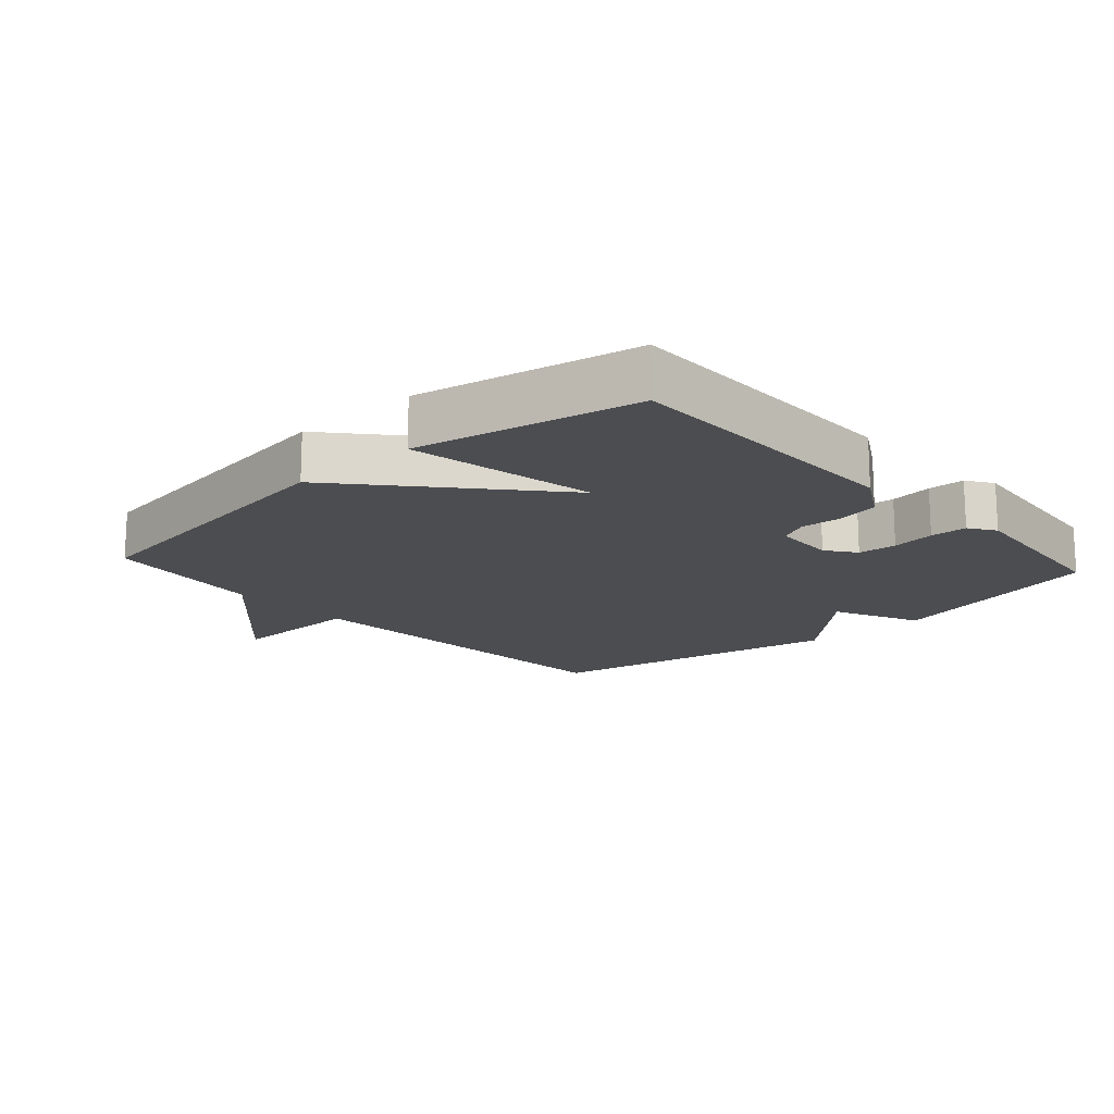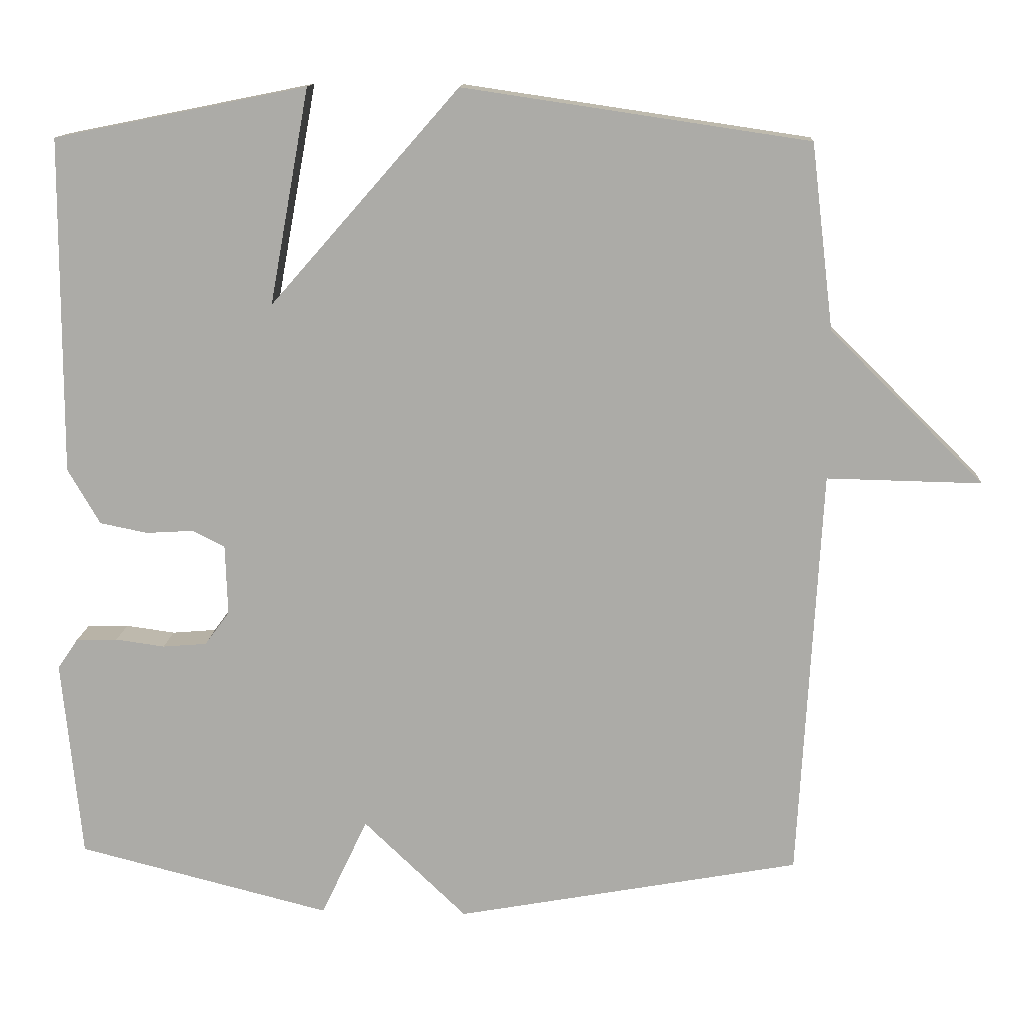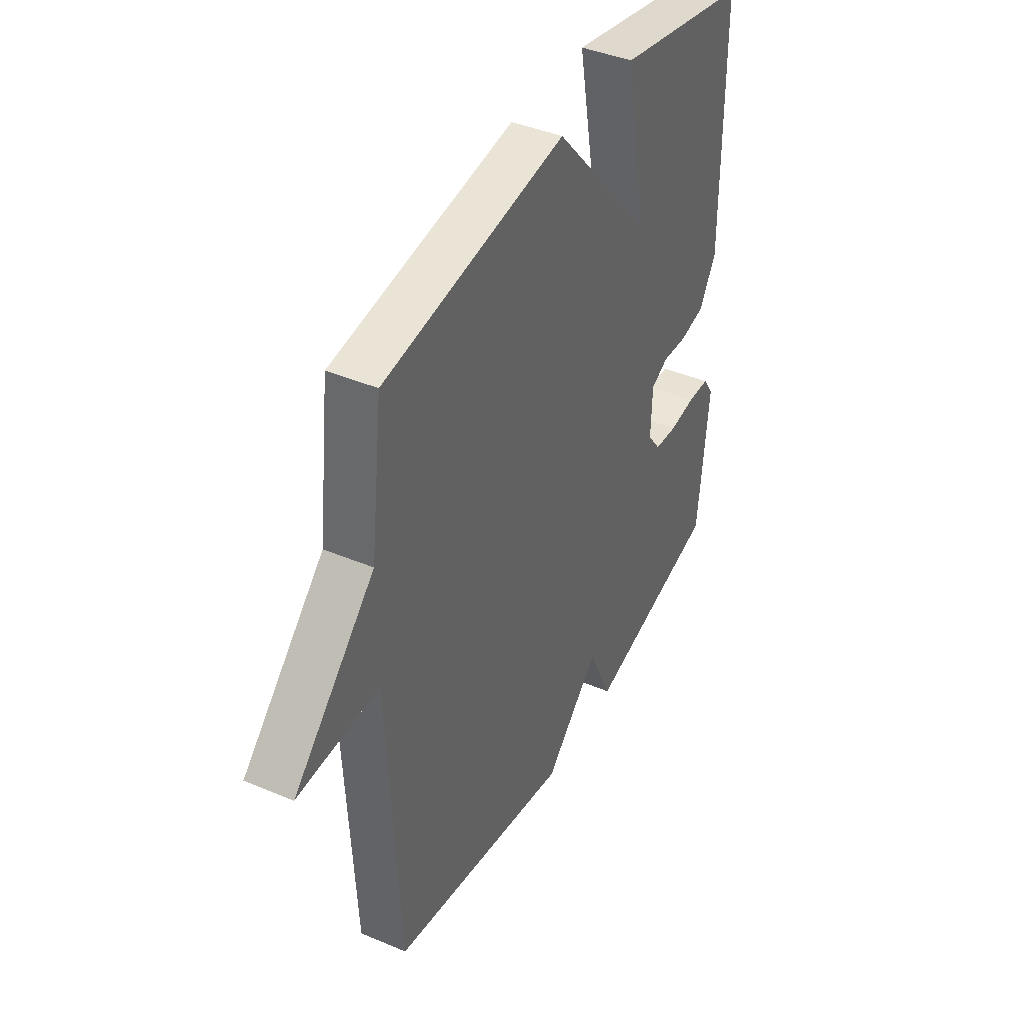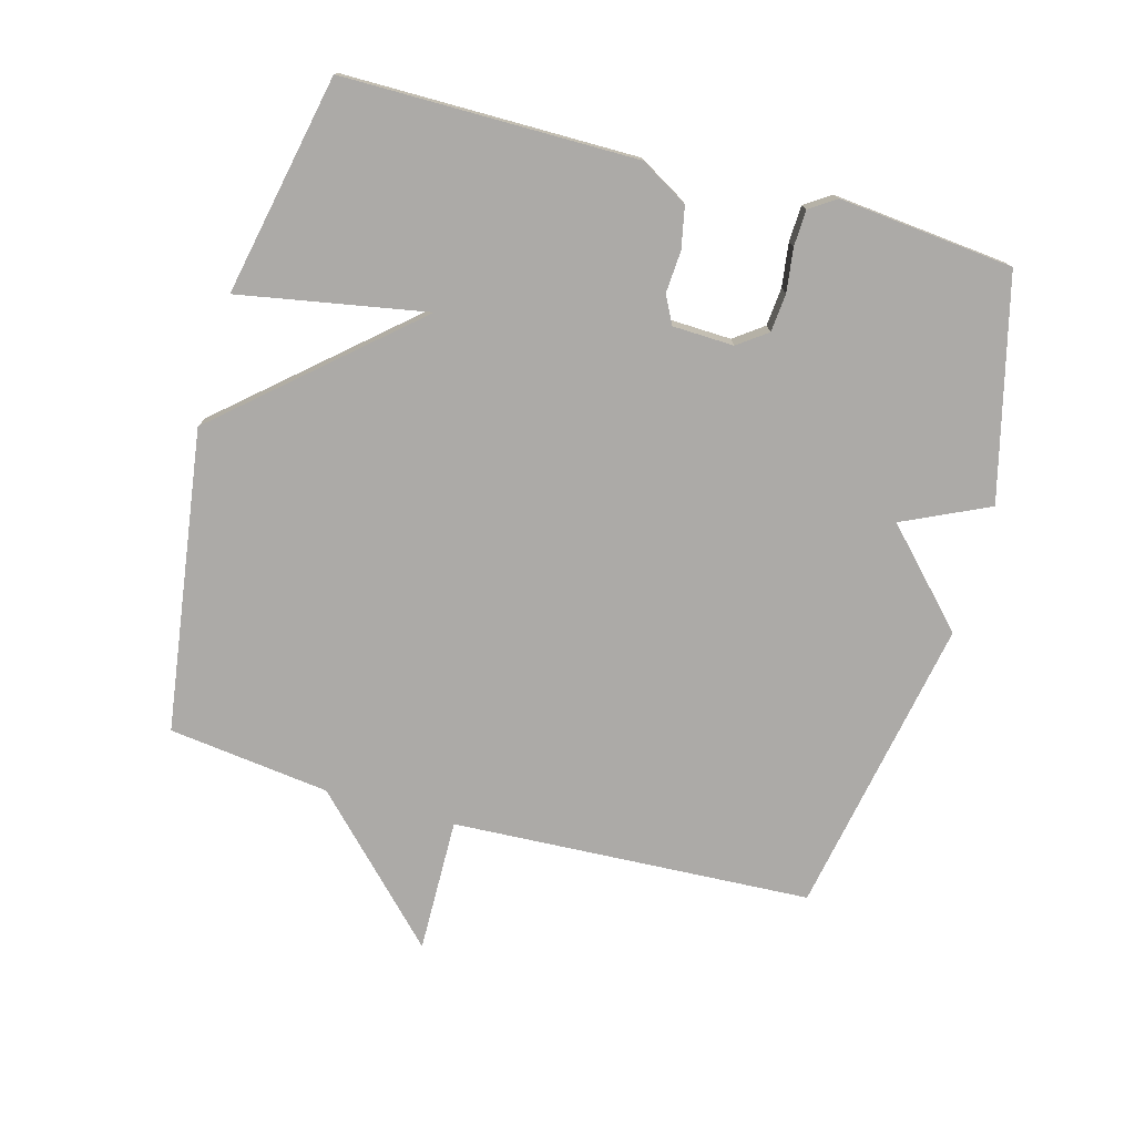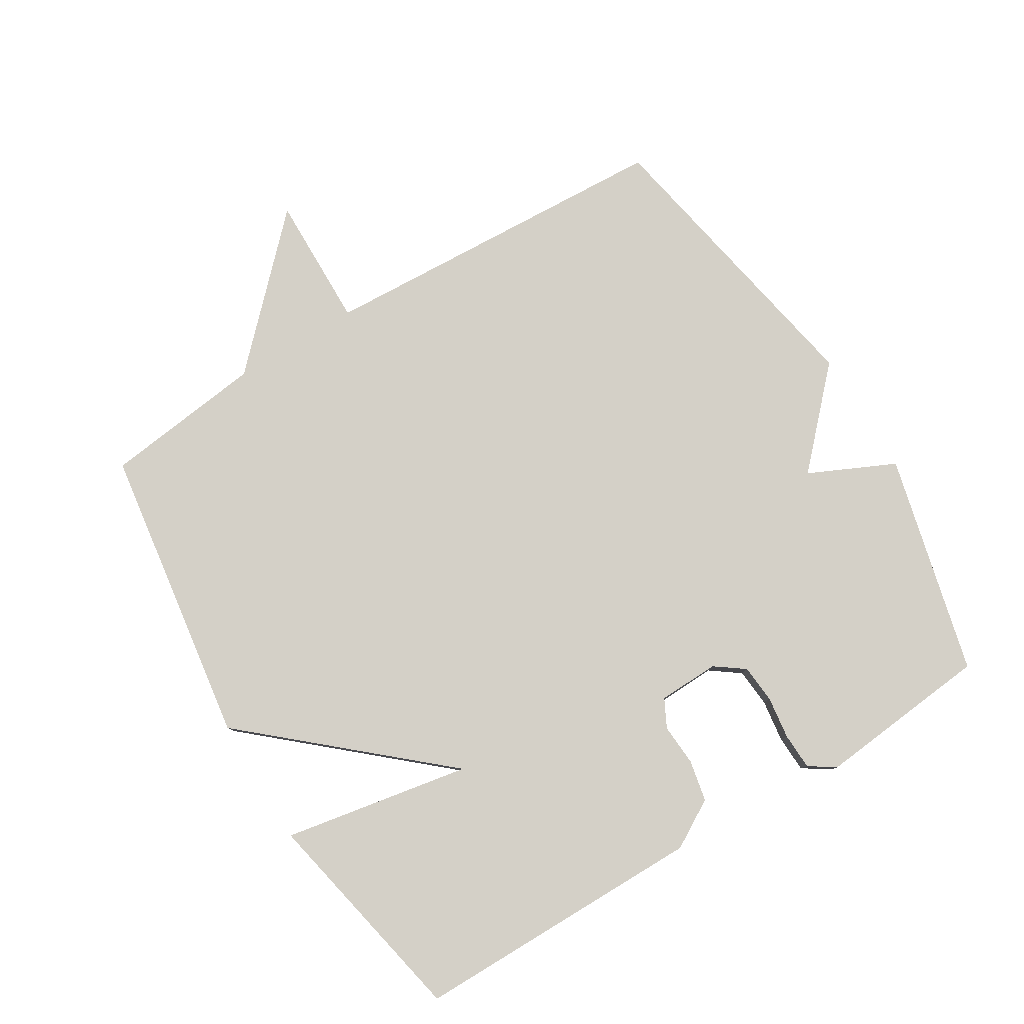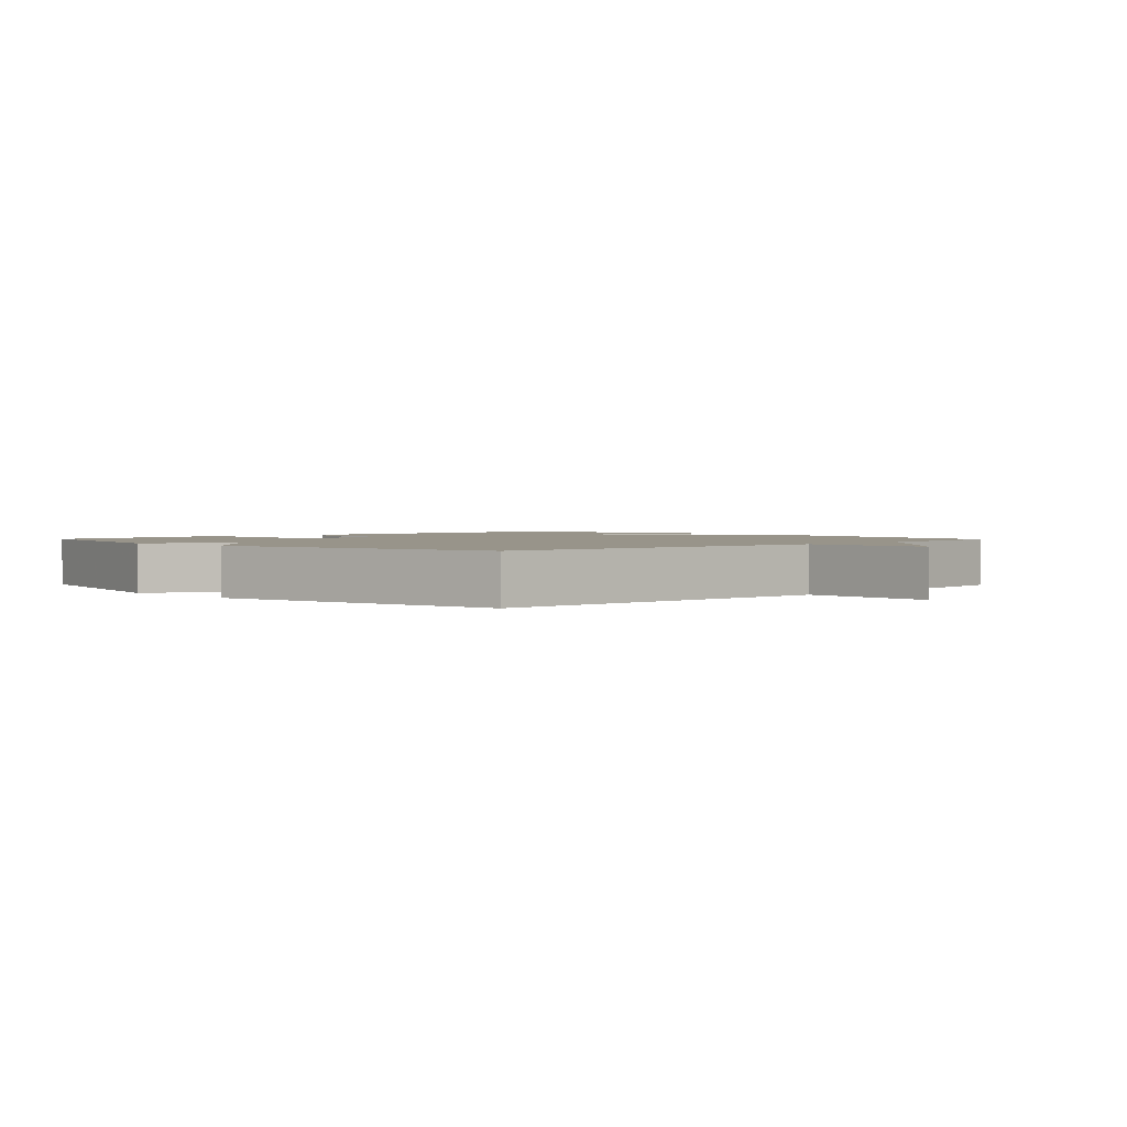
<metadata>
{"format":"obj","ext":"obj","renderer":"f3d","projection":"perspective","resolution":1024,"background":"white","views":[{"elev":-16.1,"azim":41.9,"up":"+Y"},{"elev":13.2,"azim":-176.5,"up":"+Z"},{"elev":41.4,"azim":-62.9,"up":"+Z"},{"elev":-76.1,"azim":74.4,"up":"+Y"},{"elev":79.9,"azim":58.5,"up":"+Y"},{"elev":1.8,"azim":-134.2,"up":"+Y"}]}
</metadata>
<code>
v -0.5 0.07 -0.5
v -0.53 0.07 0.052
v -0.736 0.07 0.048
v -0.53 0.07 0.252
v -0.5 0.07 0.5
v -0.038 0.07 0.568
v 0.215 0.07 0.28
v 0.162 0.07 0.568
v 0.5 0.07 0.5
v 0.502 0.07 0.05
v 0.459 0.07 -0.024
v 0.395 0.07 -0.037
v 0.331 0.07 -0.033
v 0.288 0.07 -0.055
v 0.285 0.07 -0.149
v 0.318 0.07 -0.194
v 0.377 0.07 -0.199
v 0.443 0.07 -0.19
v 0.499 0.07 -0.192
v 0.526 0.07 -0.232
v 0.5 0.07 -0.5
v 0.161 0.07 -0.585
v 0.099 0.07 -0.453
v -0.039 0.07 -0.585
v -0.5 0 -0.5
v -0.53 0 0.052
v -0.736 0 0.048
v -0.53 0 0.252
v -0.5 0 0.5
v -0.038 0 0.568
v 0.215 0 0.28
v 0.162 0 0.568
v 0.5 0 0.5
v 0.502 0 0.05
v 0.459 0 -0.024
v 0.395 0 -0.037
v 0.331 0 -0.033
v 0.288 0 -0.055
v 0.285 0 -0.149
v 0.318 0 -0.194
v 0.377 0 -0.199
v 0.443 0 -0.19
v 0.499 0 -0.192
v 0.526 0 -0.232
v 0.5 0 -0.5
v 0.161 0 -0.585
v 0.099 0 -0.453
v -0.039 0 -0.585
f 23 24 1 2
f 21 22 23
f 20 21 23
f 19 20 23
f 18 19 23
f 17 18 23
f 16 17 23
f 15 16 23 2
f 14 15 2
f 13 14 2
f 11 12 13
f 10 11 13
f 9 10 13
f 8 9 13
f 7 8 13
f 7 13 2
f 6 7 2
f 5 6 2
f 4 5 2
f 2 3 4
f 26 25 48 47
f 47 46 45
f 47 45 44
f 47 44 43
f 47 43 42
f 47 42 41
f 47 41 40
f 26 47 40 39
f 26 39 38
f 26 38 37
f 37 36 35
f 37 35 34
f 37 34 33
f 37 33 32
f 37 32 31
f 26 37 31
f 26 31 30
f 26 30 29
f 26 29 28
f 28 27 26
f 1 25 26 2
f 2 26 27 3
f 3 27 28 4
f 4 28 29 5
f 5 29 30 6
f 6 30 31 7
f 7 31 32 8
f 8 32 33 9
f 9 33 34 10
f 10 34 35 11
f 11 35 36 12
f 12 36 37 13
f 13 37 38 14
f 14 38 39 15
f 15 39 40 16
f 16 40 41 17
f 17 41 42 18
f 18 42 43 19
f 19 43 44 20
f 20 44 45 21
f 21 45 46 22
f 22 46 47 23
f 23 47 48 24
f 24 48 25 1

</code>
